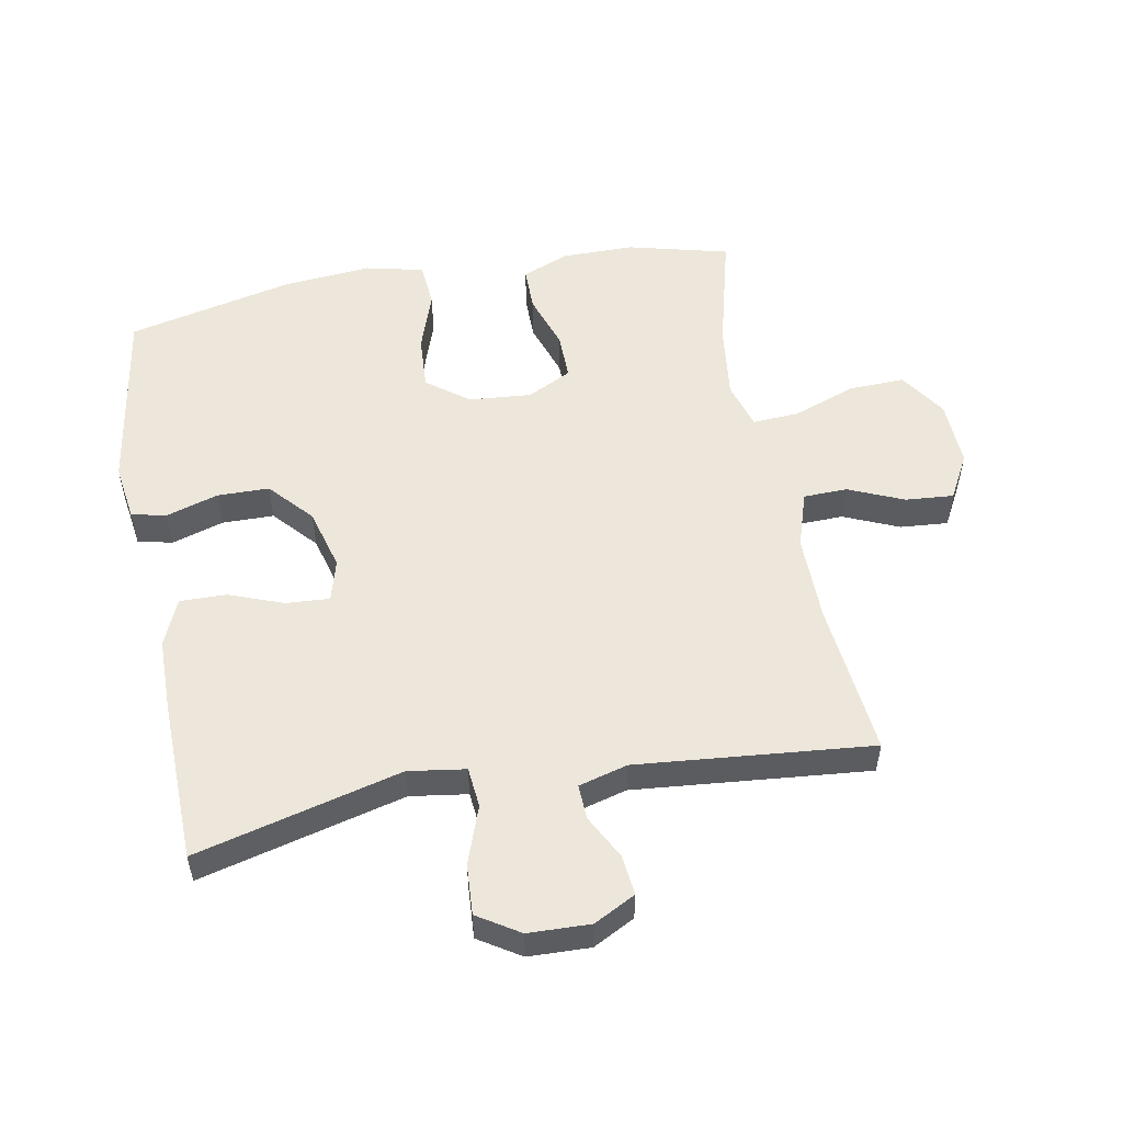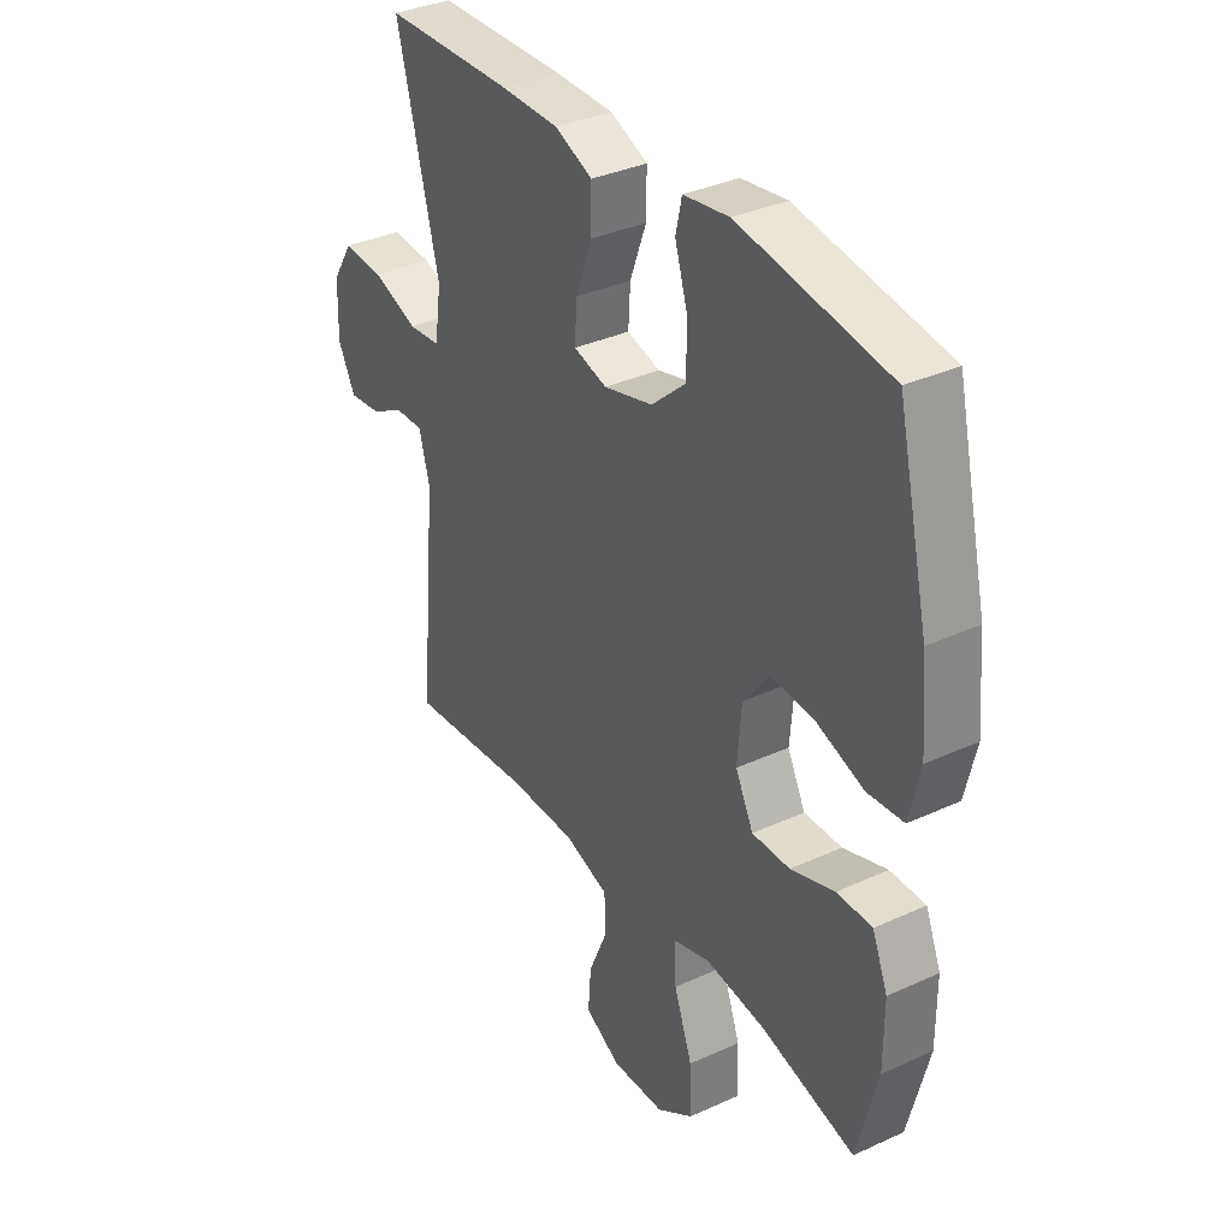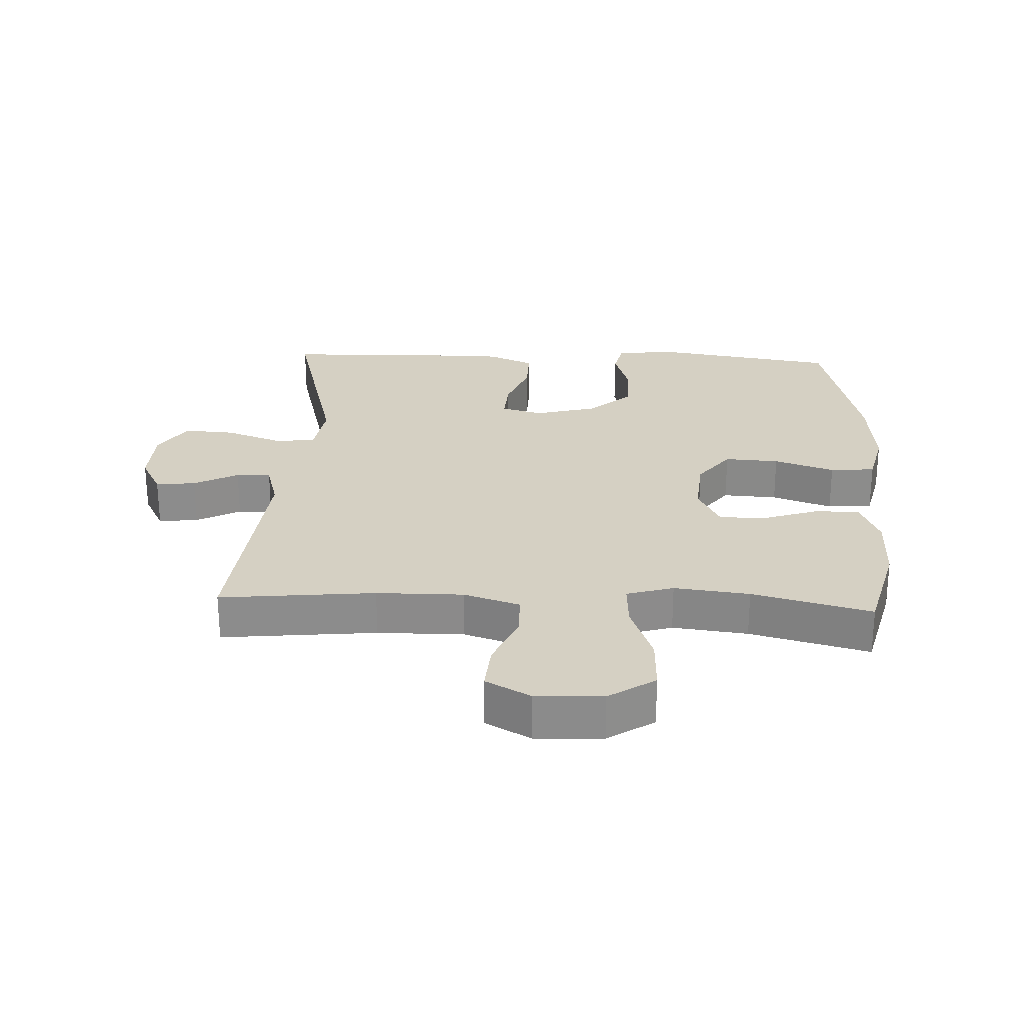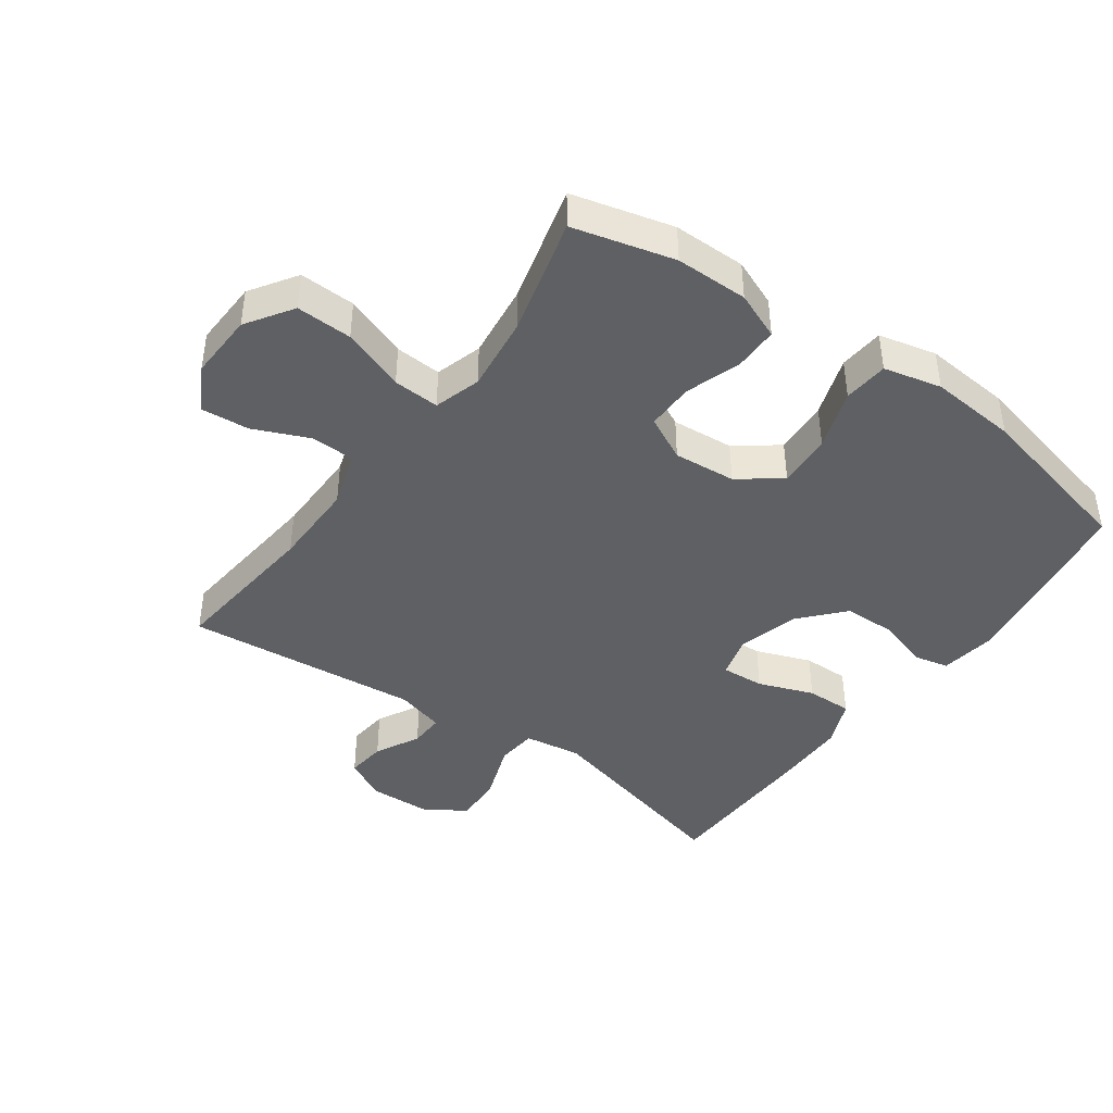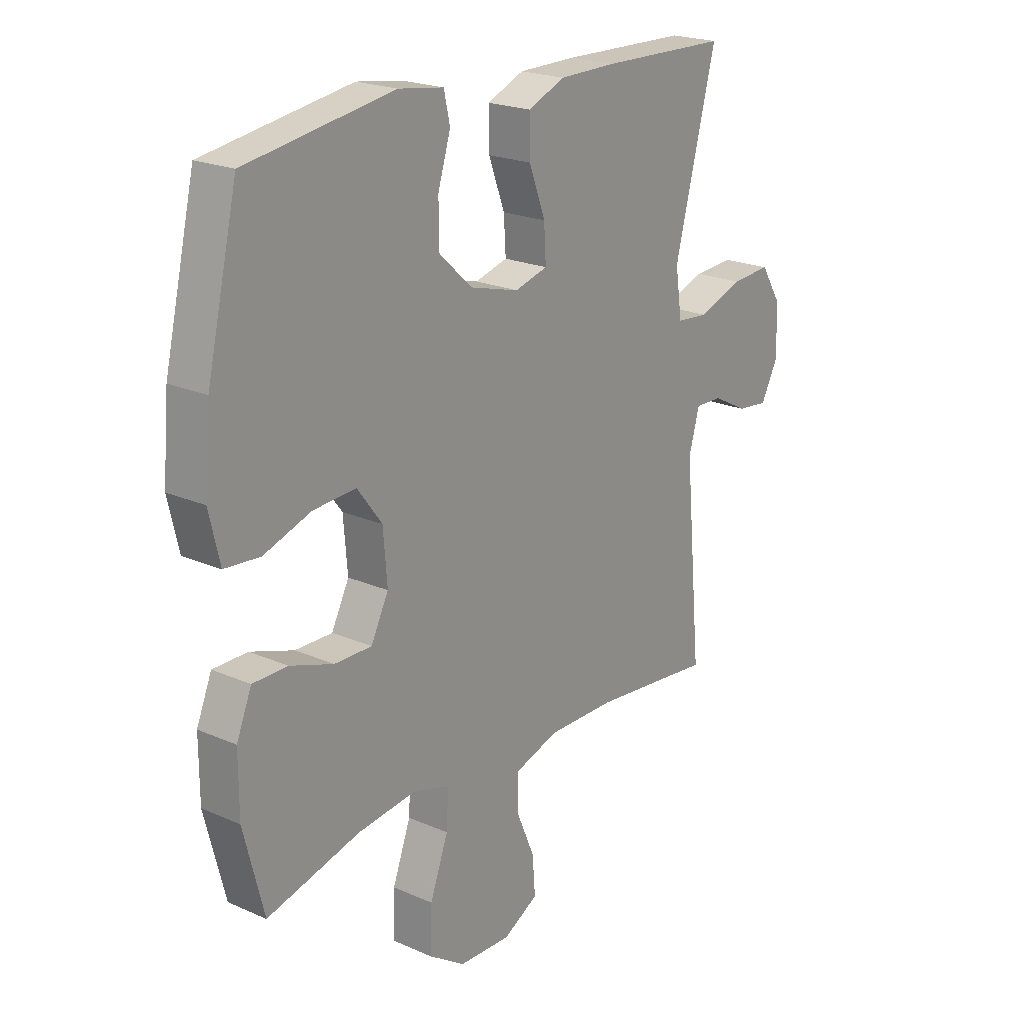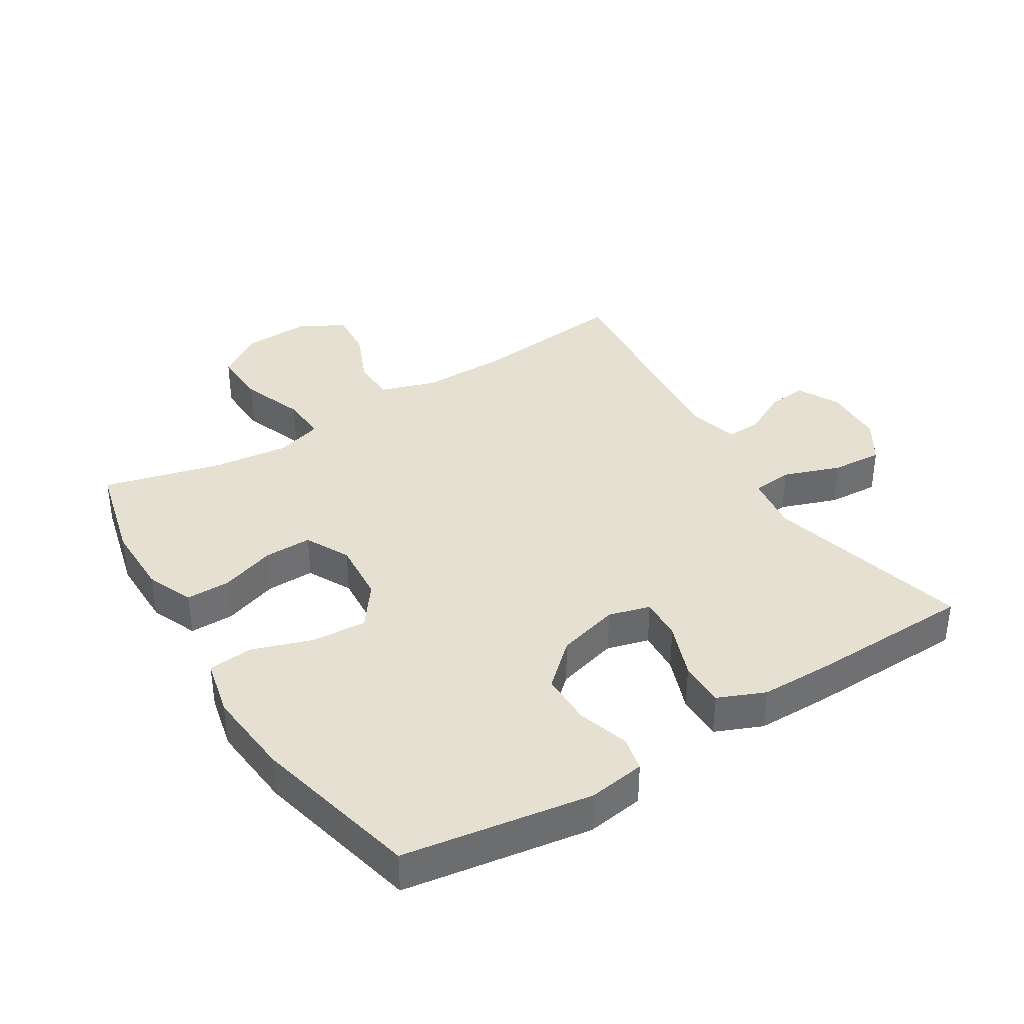
<metadata>
{"format":"obj","ext":"obj","renderer":"f3d","projection":"perspective","resolution":1024,"background":"white","views":[{"elev":53.5,"azim":79.5,"up":"+Y"},{"elev":34.9,"azim":-121.5,"up":"+Z"},{"elev":26.1,"azim":-177.4,"up":"+Y"},{"elev":-42.5,"azim":-125.6,"up":"+Y"},{"elev":21.4,"azim":-52.0,"up":"+Z"},{"elev":37.7,"azim":-32.0,"up":"+Y"}]}
</metadata>
<code>
v 0.5 0.07 -0.5
v 0.259 0.07 -0.475
v 0.124 0.07 -0.474
v 0.037 0.07 -0.502
v 0.035 0.07 -0.57
v 0.072 0.07 -0.656
v 0.078 0.07 -0.731
v 0.008 0.07 -0.769
v -0.096 0.07 -0.765
v -0.168 0.07 -0.717
v -0.165 0.07 -0.63
v -0.129 0.07 -0.532
v -0.125 0.07 -0.46
v -0.198 0.07 -0.438
v -0.315 0.07 -0.452
v -0.5 0.07 -0.5
v -0.54 0.07 -0.343
v -0.54 0.07 -0.23
v -0.51 0.07 -0.157
v -0.441 0.07 -0.157
v -0.355 0.07 -0.186
v -0.281 0.07 -0.187
v -0.246 0.07 -0.118
v -0.254 0.07 -0.021
v -0.303 0.07 0.044
v -0.388 0.07 0.039
v -0.482 0.07 0.007
v -0.552 0.07 0.013
v -0.573 0.07 0.103
v -0.561 0.07 0.239
v -0.5 0.07 0.5
v -0.208 0.07 0.546
v -0.119 0.07 0.533
v -0.107 0.07 0.479
v -0.132 0.07 0.398
v -0.131 0.07 0.317
v -0.064 0.07 0.257
v 0.032 0.07 0.231
v 0.097 0.07 0.249
v 0.093 0.07 0.316
v 0.061 0.07 0.402
v 0.06 0.07 0.474
v 0.133 0.07 0.505
v 0.248 0.07 0.506
v 0.5 0.07 0.5
v 0.418 0.07 0.181
v 0.431 0.07 0.092
v 0.494 0.07 0.086
v 0.583 0.07 0.118
v 0.662 0.07 0.123
v 0.703 0.07 0.058
v 0.706 0.07 -0.038
v 0.672 0.07 -0.103
v 0.61 0.07 -0.096
v 0.541 0.07 -0.06
v 0.487 0.07 -0.058
v 0.466 0.07 -0.134
v 0.5 0 -0.5
v 0.259 0 -0.475
v 0.124 0 -0.474
v 0.037 0 -0.502
v 0.035 0 -0.57
v 0.072 0 -0.656
v 0.078 0 -0.731
v 0.008 0 -0.769
v -0.096 0 -0.765
v -0.168 0 -0.717
v -0.165 0 -0.63
v -0.129 0 -0.532
v -0.125 0 -0.46
v -0.198 0 -0.438
v -0.315 0 -0.452
v -0.5 0 -0.5
v -0.54 0 -0.343
v -0.54 0 -0.23
v -0.51 0 -0.157
v -0.441 0 -0.157
v -0.355 0 -0.186
v -0.281 0 -0.187
v -0.246 0 -0.118
v -0.254 0 -0.021
v -0.303 0 0.044
v -0.388 0 0.039
v -0.482 0 0.007
v -0.552 0 0.013
v -0.573 0 0.103
v -0.561 0 0.239
v -0.5 0 0.5
v -0.208 0 0.546
v -0.119 0 0.533
v -0.107 0 0.479
v -0.132 0 0.398
v -0.131 0 0.317
v -0.064 0 0.257
v 0.032 0 0.231
v 0.097 0 0.249
v 0.093 0 0.316
v 0.061 0 0.402
v 0.06 0 0.474
v 0.133 0 0.505
v 0.248 0 0.506
v 0.5 0 0.5
v 0.418 0 0.181
v 0.431 0 0.092
v 0.494 0 0.086
v 0.583 0 0.118
v 0.662 0 0.123
v 0.703 0 0.058
v 0.706 0 -0.038
v 0.672 0 -0.103
v 0.61 0 -0.096
v 0.541 0 -0.06
v 0.487 0 -0.058
v 0.466 0 -0.134
f 52 53 54 55
f 52 55 56
f 51 52 56
f 48 49 50 51
f 47 48 51 56
f 43 44 45 46
f 43 46 47
f 40 41 42 43
f 39 40 43 47
f 38 39 47 56
f 32 33 34 35
f 32 35 36
f 31 32 36
f 30 31 36 37
f 26 27 28 29
f 25 26 29 30
f 18 19 20 21
f 18 21 22
f 15 16 17 18
f 14 15 18 22
f 13 14 22 23
f 9 10 11 12
f 9 12 13
f 8 9 13
f 5 6 7 8
f 4 5 8 13
f 3 4 13 23
f 57 1 2
f 25 30 37 38
f 24 25 38 56
f 23 24 56 57
f 2 3 23 57
f 112 111 110 109
f 113 112 109
f 113 109 108
f 108 107 106 105
f 113 108 105 104
f 103 102 101 100
f 104 103 100
f 100 99 98 97
f 104 100 97 96
f 113 104 96 95
f 92 91 90 89
f 93 92 89
f 93 89 88
f 94 93 88 87
f 86 85 84 83
f 87 86 83 82
f 78 77 76 75
f 79 78 75
f 75 74 73 72
f 79 75 72 71
f 80 79 71 70
f 69 68 67 66
f 70 69 66
f 70 66 65
f 65 64 63 62
f 70 65 62 61
f 80 70 61 60
f 59 58 114
f 95 94 87 82
f 113 95 82 81
f 114 113 81 80
f 114 80 60 59
f 1 58 59 2
f 2 59 60 3
f 3 60 61 4
f 4 61 62 5
f 5 62 63 6
f 6 63 64 7
f 7 64 65 8
f 8 65 66 9
f 9 66 67 10
f 10 67 68 11
f 11 68 69 12
f 12 69 70 13
f 13 70 71 14
f 14 71 72 15
f 15 72 73 16
f 16 73 74 17
f 17 74 75 18
f 18 75 76 19
f 19 76 77 20
f 20 77 78 21
f 21 78 79 22
f 22 79 80 23
f 23 80 81 24
f 24 81 82 25
f 25 82 83 26
f 26 83 84 27
f 27 84 85 28
f 28 85 86 29
f 29 86 87 30
f 30 87 88 31
f 31 88 89 32
f 32 89 90 33
f 33 90 91 34
f 34 91 92 35
f 35 92 93 36
f 36 93 94 37
f 37 94 95 38
f 38 95 96 39
f 39 96 97 40
f 40 97 98 41
f 41 98 99 42
f 42 99 100 43
f 43 100 101 44
f 44 101 102 45
f 45 102 103 46
f 46 103 104 47
f 47 104 105 48
f 48 105 106 49
f 49 106 107 50
f 50 107 108 51
f 51 108 109 52
f 52 109 110 53
f 53 110 111 54
f 54 111 112 55
f 55 112 113 56
f 56 113 114 57
f 57 114 58 1

</code>
